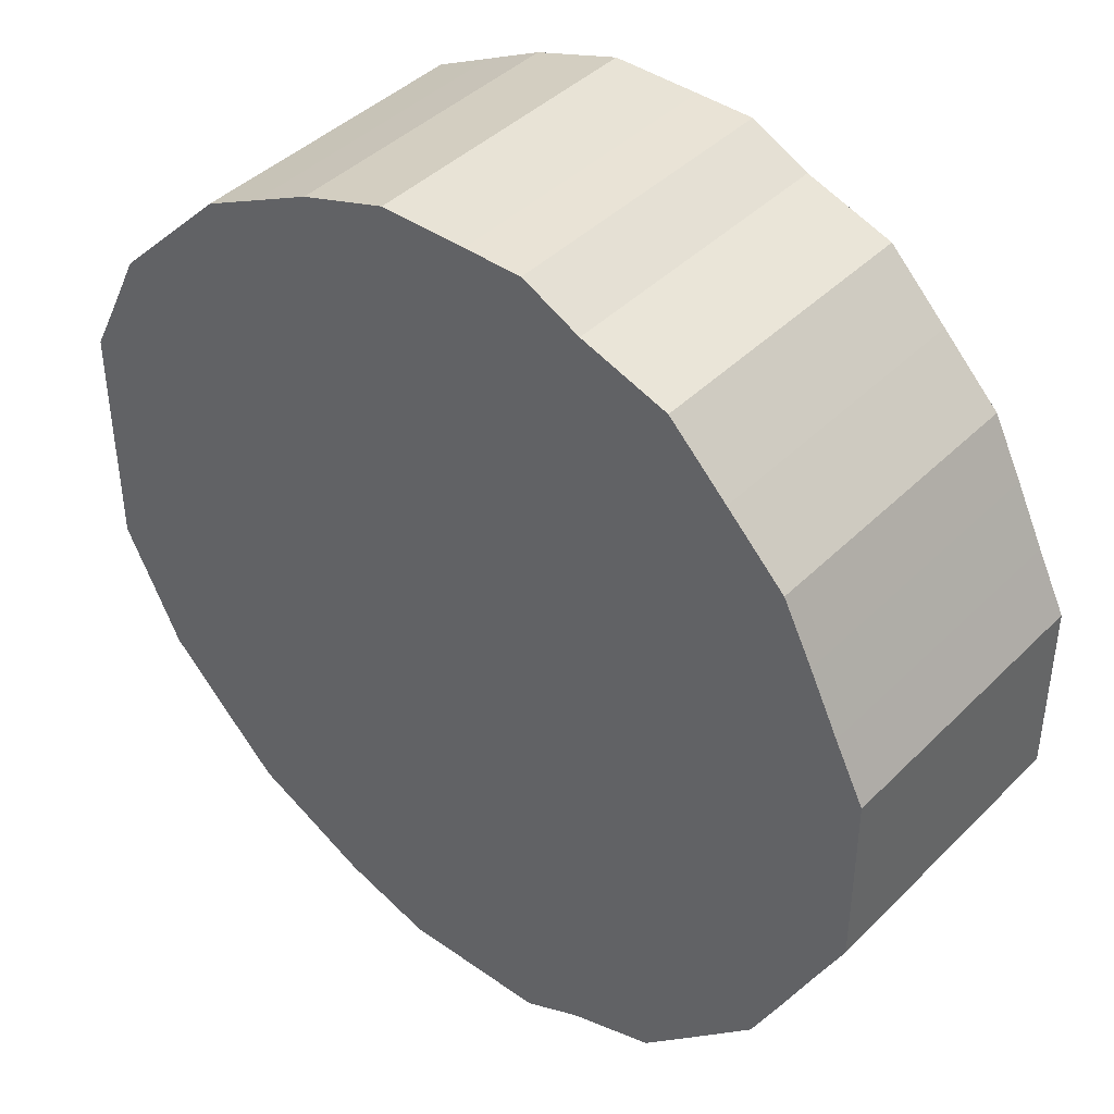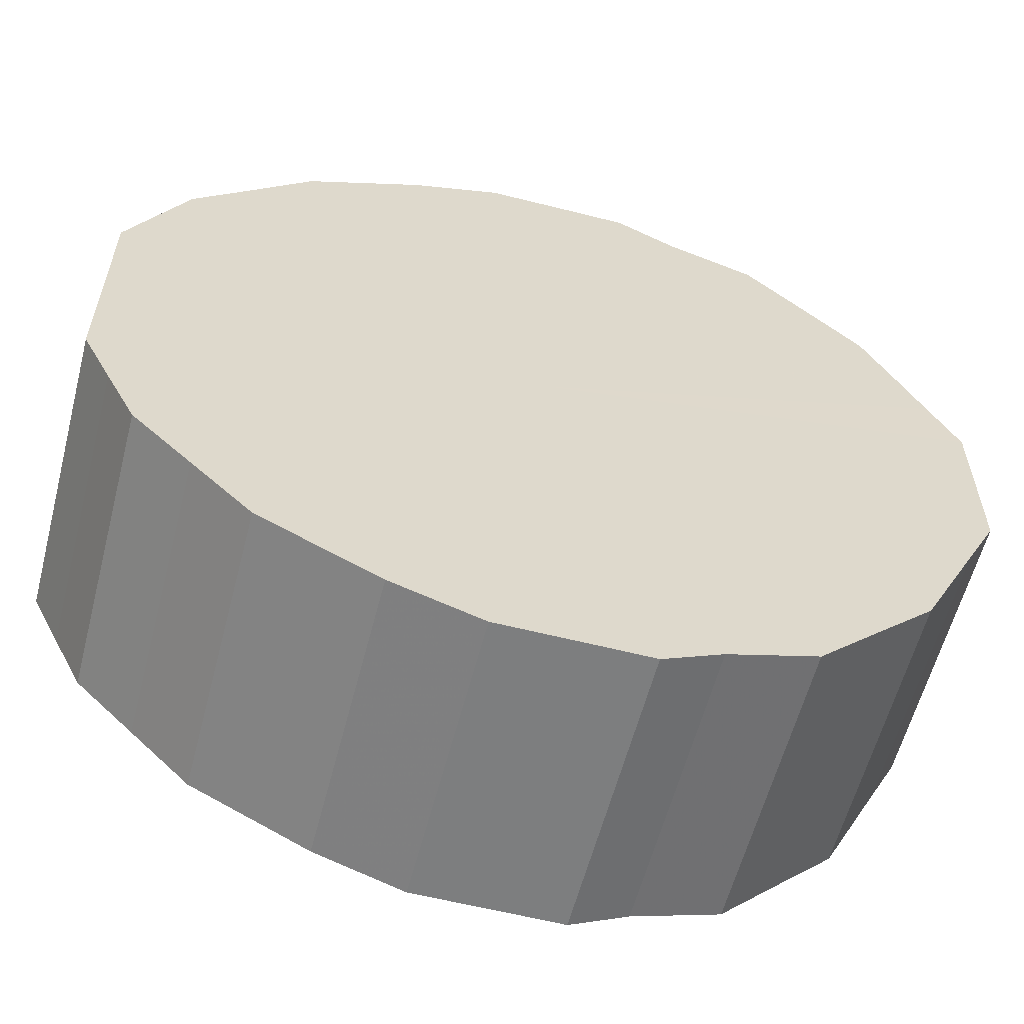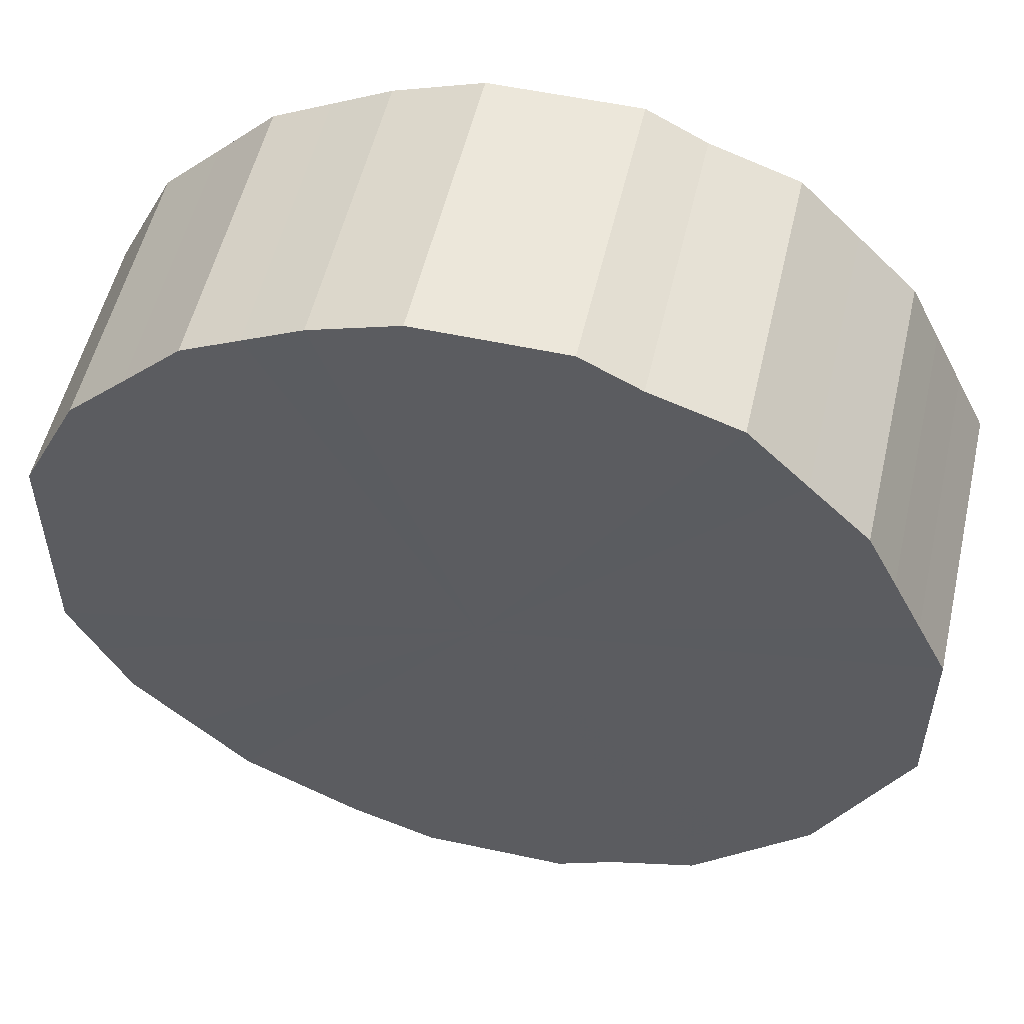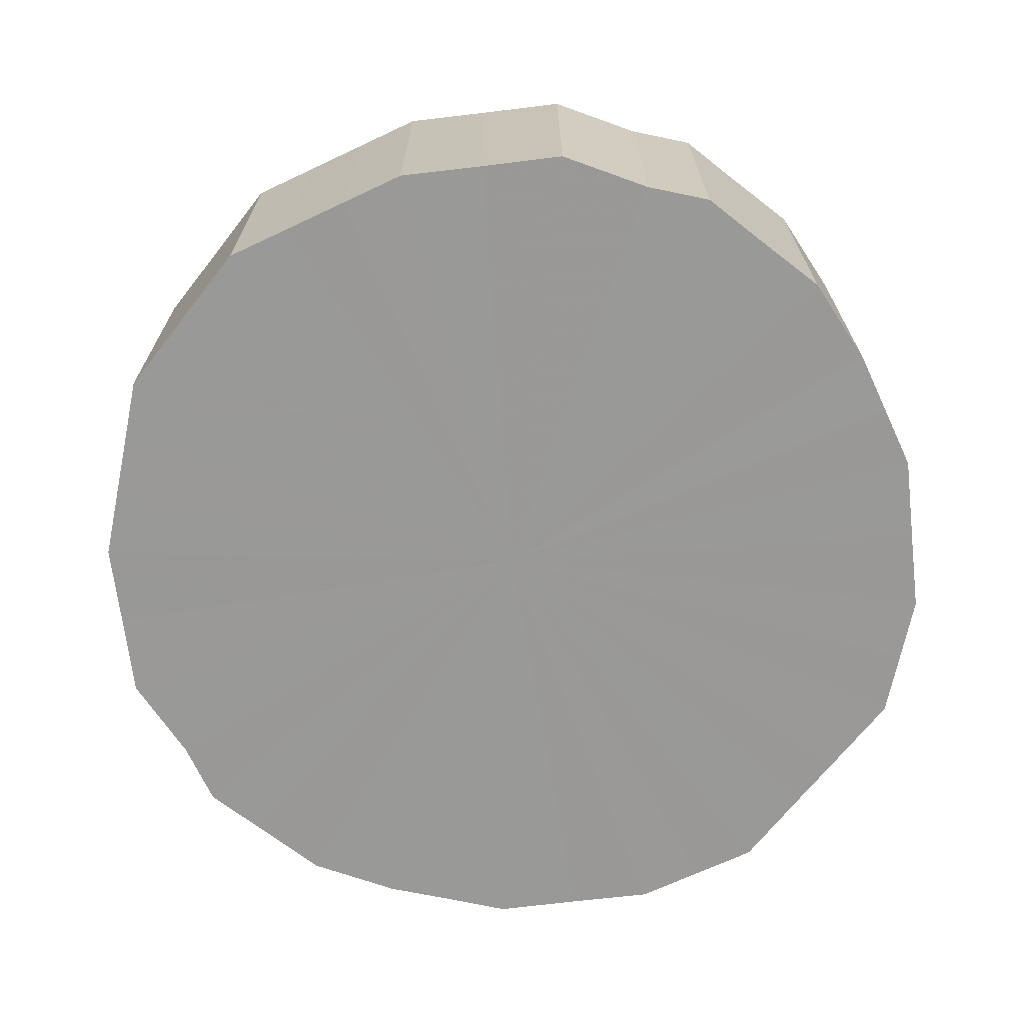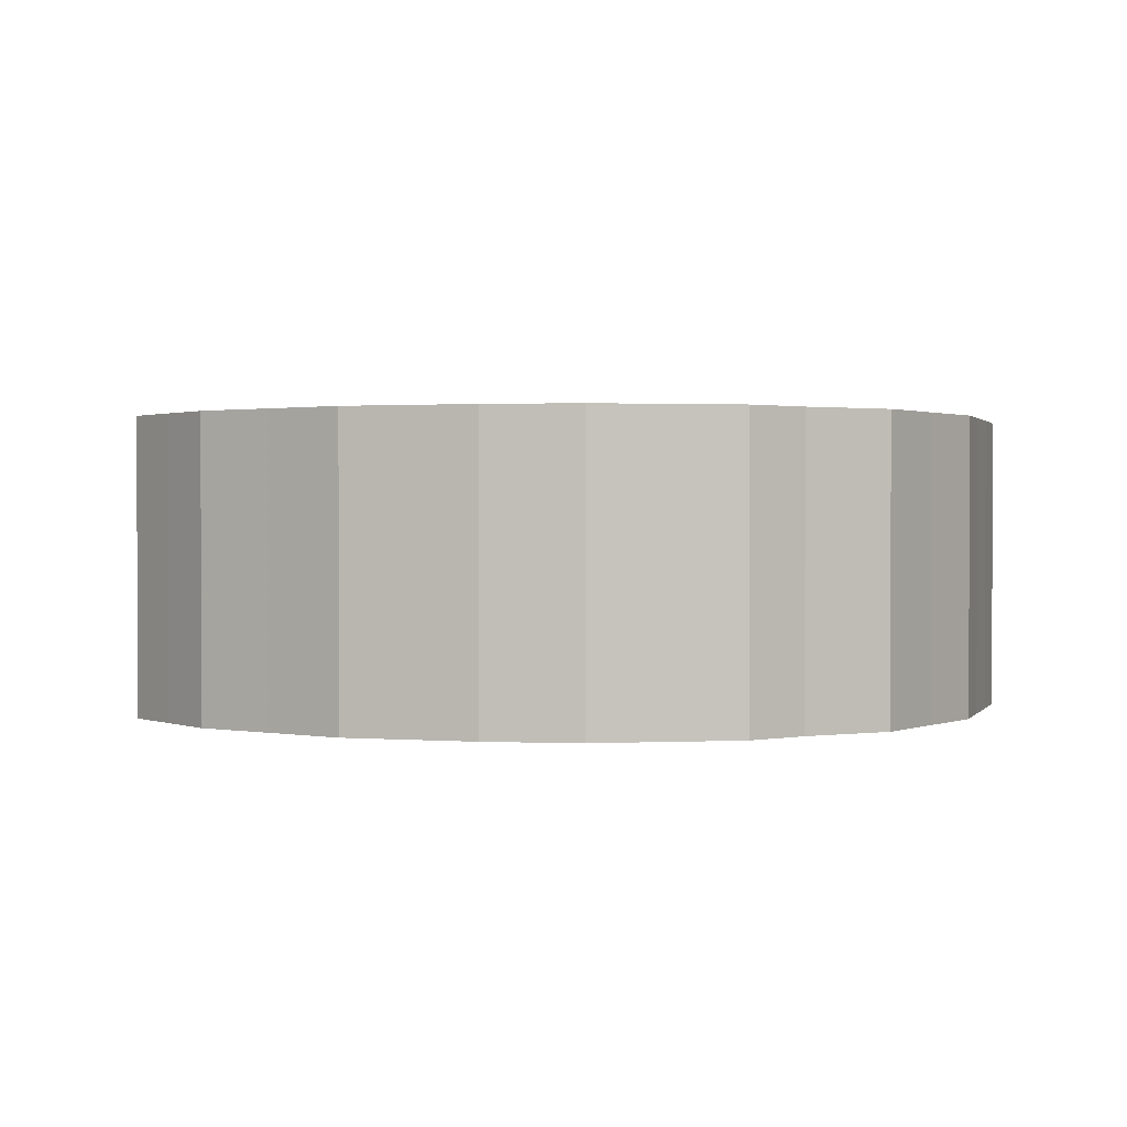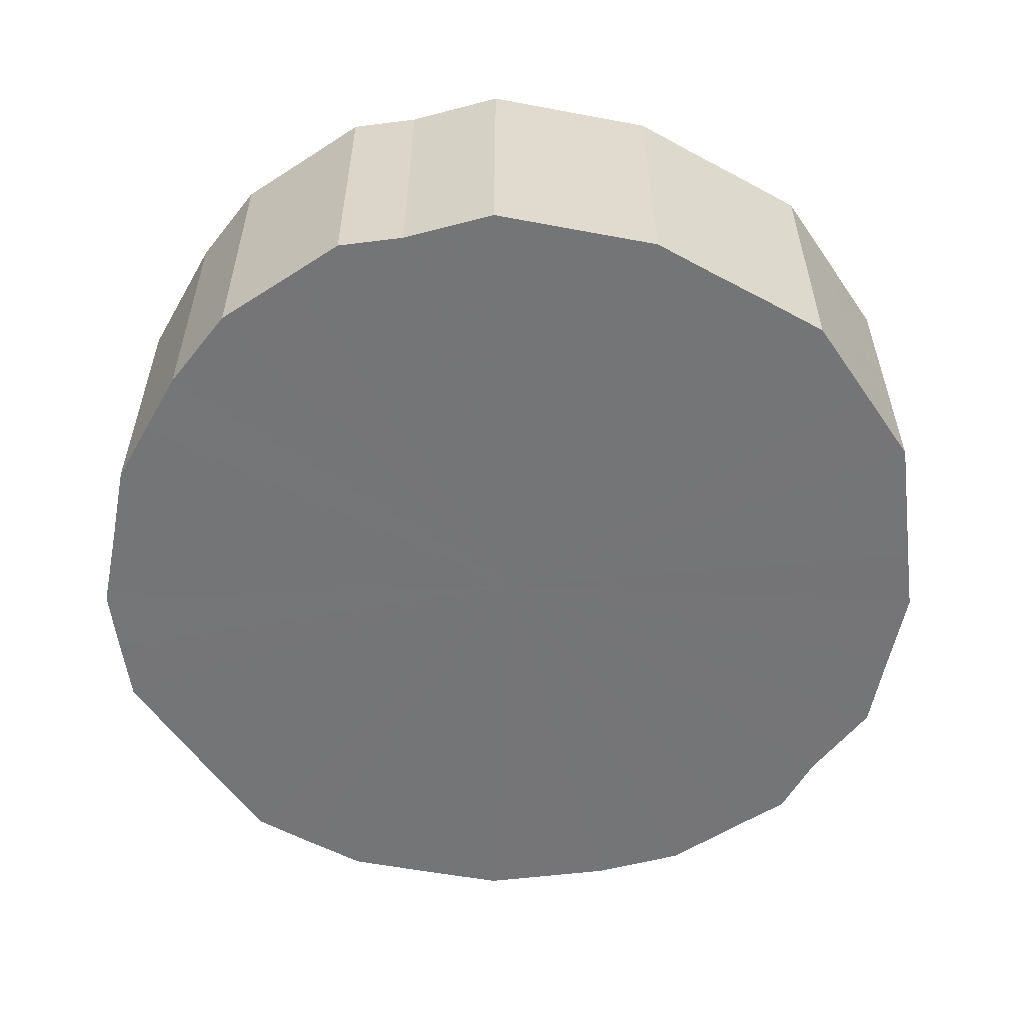
<metadata>
{"format":"obj","ext":"obj","renderer":"f3d","projection":"perspective","resolution":1024,"background":"white","views":[{"elev":41.9,"azim":40.3,"up":"+Y"},{"elev":-59.3,"azim":-14.6,"up":"+Y"},{"elev":53.9,"azim":13.1,"up":"+Y"},{"elev":-68.8,"azim":141.8,"up":"+Z"},{"elev":1.1,"azim":-10.0,"up":"+Z"},{"elev":-56.5,"azim":33.9,"up":"+Z"}]}
</metadata>
<code>
o 19138
v 2252 1881 15.61
v 2252 1881 15.61
v 2252 1881 15.71
v 2252 1881 15.61
v 2252 1881 15.71
v 2252 1881 15.61
v 2252 1881 15.71
v 2252 1881 15.61
v 2252 1881 15.71
v 2252 1881 15.61
v 2252 1881 15.71
v 2252 1881 15.61
v 2252 1881 15.71
v 2252 1881 15.61
v 2252 1881 15.71
v 2252 1881 15.61
v 2252 1881 15.71
v 2252 1881 15.61
v 2252 1881 15.71
v 2252 1881 15.61
v 2252 1881 15.71
v 2252 1880 15.61
v 2252 1880 15.71
v 2252 1881 15.61
v 2252 1881 15.71
v 2252 1880 15.61
v 2252 1880 15.71
v 2252 1881 15.61
v 2252 1881 15.71
v 2252 1880 15.61
v 2252 1880 15.71
v 2252 1881 15.61
v 2252 1881 15.71
v 2252 1880 15.61
v 2252 1880 15.71
v 2252 1881 15.61
v 2252 1881 15.71
v 2252 1880 15.61
v 2252 1880 15.71
v 2252 1881 15.61
v 2252 1881 15.71
v 2252 1880 15.61
v 2252 1880 15.71
v 2252 1881 15.61
v 2252 1881 15.71
v 2252 1880 15.61
v 2252 1880 15.71
v 2252 1881 15.61
v 2252 1881 15.71
v 2252 1880 15.61
v 2252 1880 15.71
v 2252 1881 15.61
v 2252 1881 15.71
v 2252 1880 15.61
v 2252 1880 15.71
v 2252 1881 15.61
v 2252 1881 15.71
v 2252 1880 15.61
v 2252 1880 15.71
v 2252 1881 15.61
v 2252 1881 15.71
v 2252 1881 15.61
v 2252 1881 15.71
v 2252 1881 15.61
v 2252 1881 15.71
v 2252 1881 15.61
v 2252 1881 15.71
v 2252 1881 15.61
v 2252 1881 15.71
v 2252 1881 15.61
v 2252 1881 15.71
v 2252 1881 15.61
v 2252 1881 15.71
v 2252 1881 15.71
v 2252 1881 15.71
v 2252 1881 15.61
v 2252 1881 15.71
v 2252 1881 15.61
v 2252 1881 15.71
v 2252 1881 15.71
v 2252 1881 15.61
v 2252 1881 15.71
v 2252 1881 15.61
v 2252 1881 15.61
v 2252 1881 15.71
v 2252 1881 15.71
v 2252 1881 15.61
v 2252 1881 15.71
v 2252 1881 15.61
v 2252 1881 15.61
v 2252 1881 15.71
v 2252 1880 15.71
v 2252 1881 15.61
v 2252 1880 15.71
v 2252 1880 15.61
v 2252 1881 15.61
v 2252 1881 15.71
v 2252 1880 15.71
v 2252 1880 15.61
v 2252 1880 15.71
v 2252 1880 15.61
v 2252 1881 15.61
v 2252 1881 15.71
v 2252 1880 15.71
v 2252 1880 15.61
v 2252 1880 15.71
v 2252 1880 15.61
v 2252 1881 15.61
v 2252 1881 15.71
v 2252 1880 15.71
v 2252 1880 15.61
v 2252 1880 15.71
v 2252 1880 15.61
v 2252 1881 15.61
v 2252 1881 15.71
v 2252 1880 15.71
v 2252 1880 15.61
v 2252 1880 15.71
v 2252 1880 15.61
v 2252 1881 15.61
v 2252 1881 15.71
v 2252 1881 15.71
v 2252 1880 15.61
v 2252 1881 15.71
v 2252 1881 15.61
v 2252 1881 15.61
v 2252 1881 15.71
v 2252 1881 15.71
v 2252 1881 15.61
v 2252 1881 15.71
v 2252 1881 15.61
v 2252 1881 15.61
v 2252 1881 15.71
v 2252 1881 15.71
v 2252 1881 15.61
v 2252 1881 15.71
v 2252 1881 15.61
v 2252 1881 15.61
v 2252 1881 15.71
v 2252 1881 15.71
v 2252 1881 15.61
v 2252 1881 15.71
v 2252 1881 15.61
v 2252 1881 15.61
v 2252 1881 15.71
v 2252 1881 15.71
v 2252 1881 15.61
v 2252 1881 15.61
v 2252 1881 15.61
v 2252 1881 15.61
v 2252 1881 15.61
v 2252 1881 15.61
v 2252 1881 15.61
v 2252 1881 15.61
v 2252 1881 15.61
v 2252 1881 15.61
v 2252 1881 15.61
v 2252 1881 15.61
v 2252 1881 15.61
v 2252 1881 15.61
v 2252 1880 15.61
v 2252 1881 15.61
v 2252 1880 15.61
v 2252 1881 15.61
v 2252 1880 15.61
v 2252 1881 15.61
v 2252 1880 15.61
v 2252 1881 15.61
v 2252 1880 15.61
v 2252 1881 15.61
v 2252 1880 15.61
v 2252 1881 15.61
v 2252 1880 15.61
v 2252 1881 15.61
v 2252 1880 15.61
v 2252 1881 15.61
v 2252 1880 15.61
v 2252 1881 15.61
v 2252 1880 15.61
v 2252 1881 15.61
v 2252 1881 15.61
v 2252 1881 15.61
v 2252 1881 15.61
v 2252 1881 15.61
v 2252 1881 15.61
v 2252 1881 15.61
v 2252 1881 15.71
v 2252 1881 15.71
v 2252 1881 15.71
v 2252 1881 15.71
v 2252 1881 15.71
v 2252 1881 15.71
v 2252 1881 15.71
v 2252 1881 15.71
v 2252 1881 15.71
v 2252 1881 15.71
v 2252 1881 15.71
v 2252 1880 15.71
v 2252 1881 15.71
v 2252 1880 15.71
v 2252 1881 15.71
v 2252 1880 15.71
v 2252 1881 15.71
v 2252 1880 15.71
v 2252 1881 15.71
v 2252 1880 15.71
v 2252 1881 15.71
v 2252 1880 15.71
v 2252 1881 15.71
v 2252 1880 15.71
v 2252 1881 15.71
v 2252 1880 15.71
v 2252 1881 15.71
v 2252 1880 15.71
v 2252 1881 15.71
v 2252 1880 15.71
v 2252 1881 15.71
v 2252 1881 15.71
v 2252 1881 15.71
v 2252 1881 15.71
v 2252 1881 15.71
v 2252 1881 15.71
v 2252 1881 15.71
v 2252 1881 15.71
f 1 2 3
f 2 4 5
f 6 1 7
f 4 8 9
f 10 6 11
f 8 12 13
f 14 10 15
f 12 16 17
f 18 14 19
f 16 20 21
f 22 18 23
f 20 24 25
f 26 22 27
f 24 28 29
f 30 26 31
f 28 32 33
f 34 30 35
f 32 36 37
f 38 34 39
f 36 40 41
f 42 38 43
f 40 44 45
f 46 42 47
f 44 48 49
f 50 46 51
f 48 52 53
f 54 50 55
f 52 56 57
f 58 54 59
f 56 60 61
f 62 58 63
f 60 64 65
f 66 62 67
f 64 68 69
f 70 66 71
f 68 72 73
f 72 70 74
f 75 76 77
f 77 78 79
f 80 81 75
f 82 83 80
f 79 84 85
f 86 87 82
f 88 89 86
f 85 90 91
f 92 93 88
f 94 95 92
f 91 96 97
f 98 99 94
f 100 101 98
f 97 102 103
f 104 105 100
f 106 107 104
f 103 108 109
f 110 111 106
f 112 113 110
f 109 114 115
f 116 117 112
f 118 119 116
f 115 120 121
f 122 123 118
f 124 125 122
f 121 126 127
f 128 129 124
f 130 131 128
f 127 132 133
f 134 135 130
f 136 137 134
f 133 138 139
f 140 141 136
f 142 143 140
f 139 144 145
f 146 147 142
f 145 148 146
f 149 150 151
f 149 152 150
f 149 151 153
f 149 154 152
f 149 153 155
f 149 156 154
f 149 155 157
f 149 158 156
f 149 157 159
f 149 160 158
f 149 159 161
f 149 162 160
f 149 161 163
f 149 164 162
f 149 163 165
f 149 166 164
f 149 165 167
f 149 168 166
f 149 167 169
f 149 170 168
f 149 169 171
f 149 172 170
f 149 171 173
f 149 174 172
f 149 173 175
f 149 176 174
f 149 175 177
f 149 178 176
f 149 177 179
f 149 180 178
f 149 179 181
f 149 182 180
f 149 181 183
f 149 184 182
f 149 183 185
f 149 186 184
f 149 185 186
f 187 188 189
f 187 190 188
f 187 189 191
f 187 192 190
f 187 191 193
f 187 194 192
f 187 193 195
f 187 196 194
f 187 195 197
f 187 198 196
f 187 197 199
f 187 200 198
f 187 199 201
f 187 202 200
f 187 201 203
f 187 204 202
f 187 203 205
f 187 206 204
f 187 205 207
f 187 208 206
f 187 207 209
f 187 210 208
f 187 209 211
f 187 212 210
f 187 211 213
f 187 214 212
f 187 213 215
f 187 216 214
f 187 215 217
f 187 218 216
f 187 217 219
f 187 220 218
f 187 219 221
f 187 222 220
f 187 221 223
f 187 224 222
f 187 223 224

</code>
